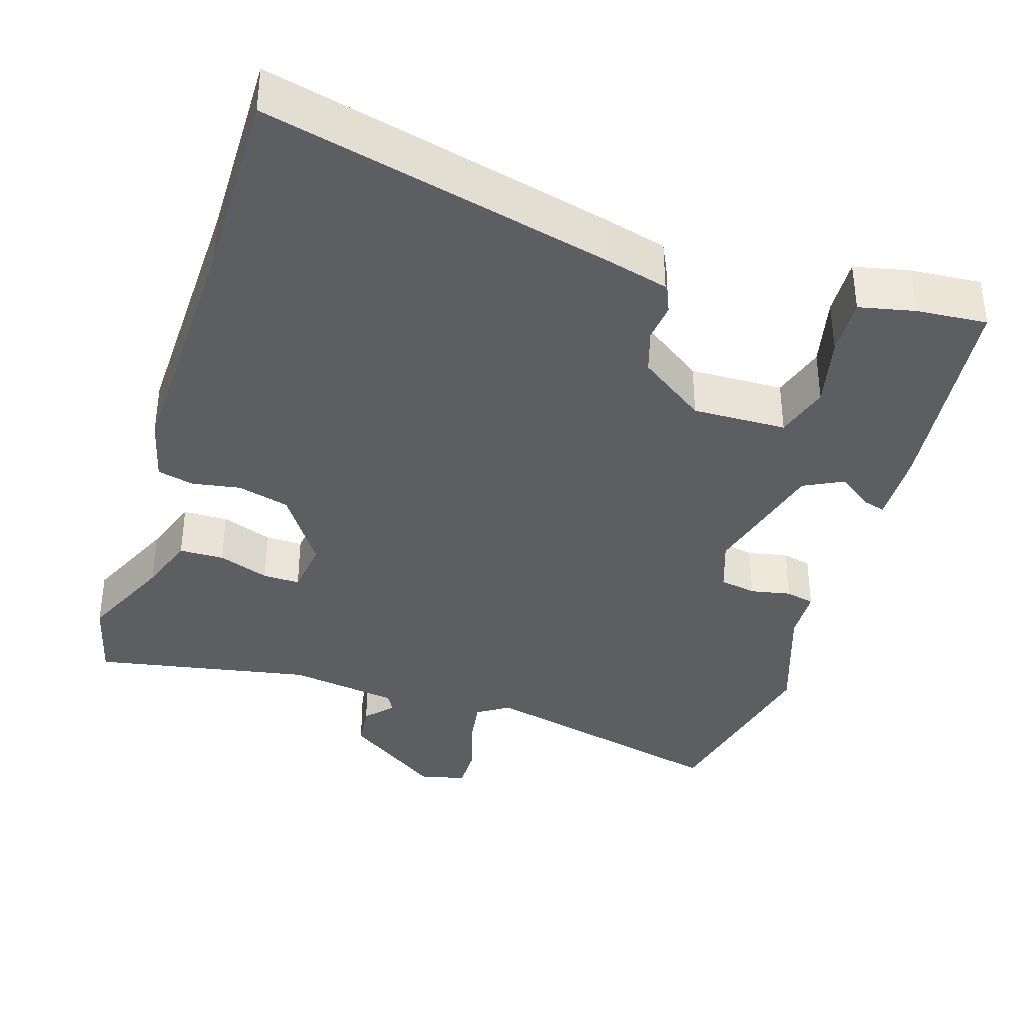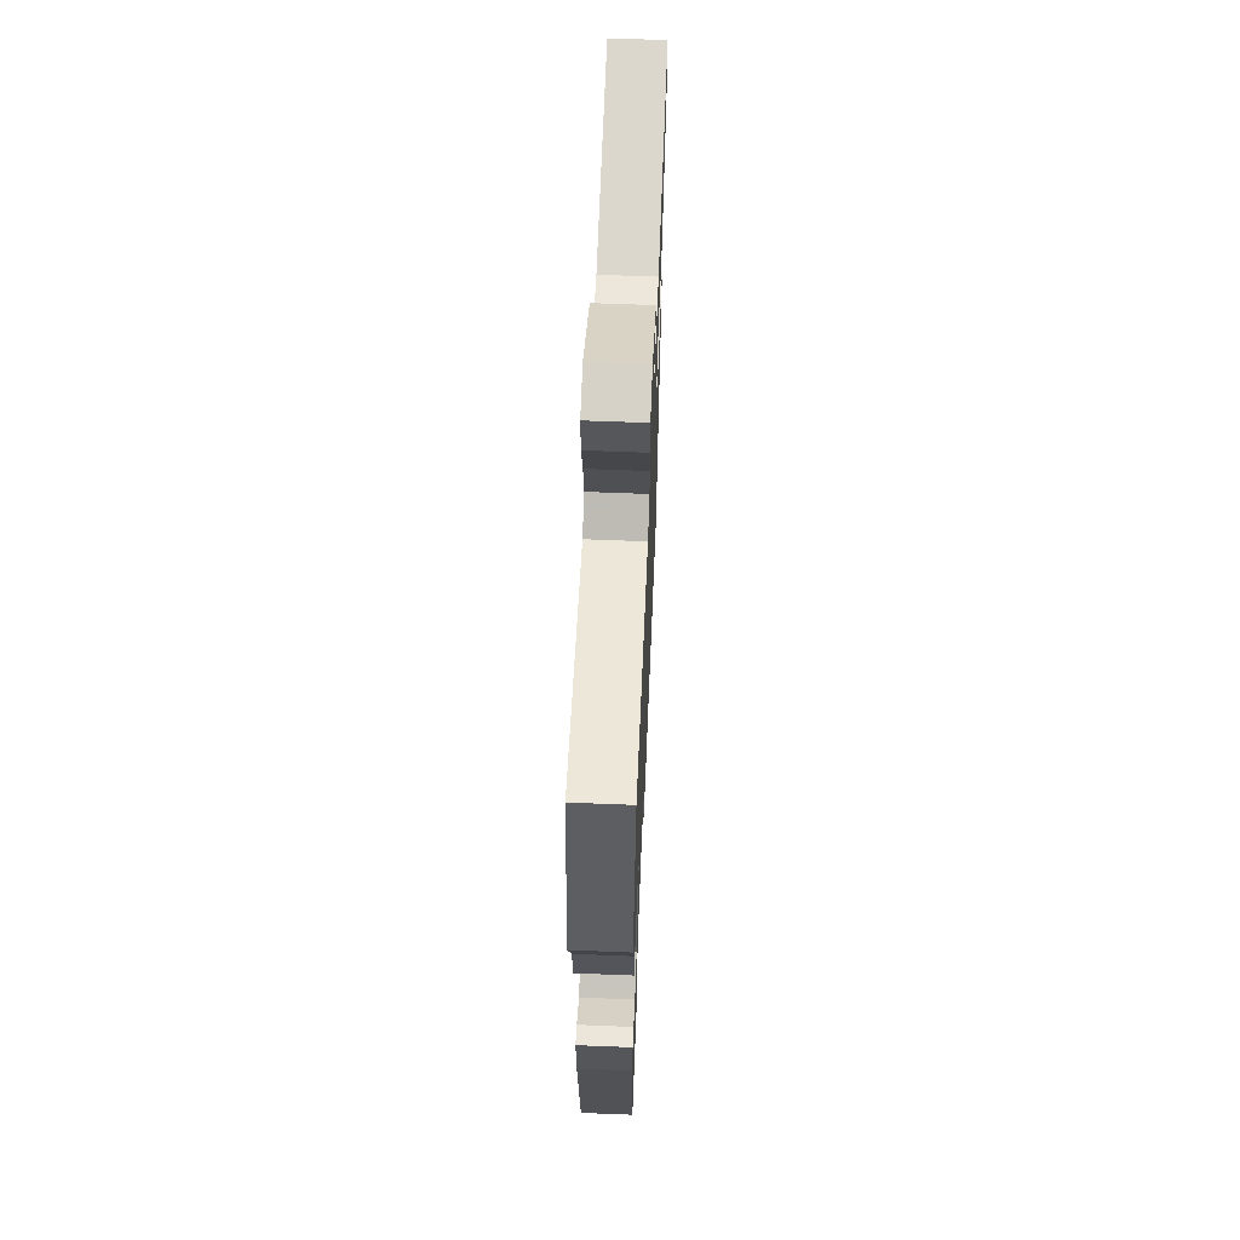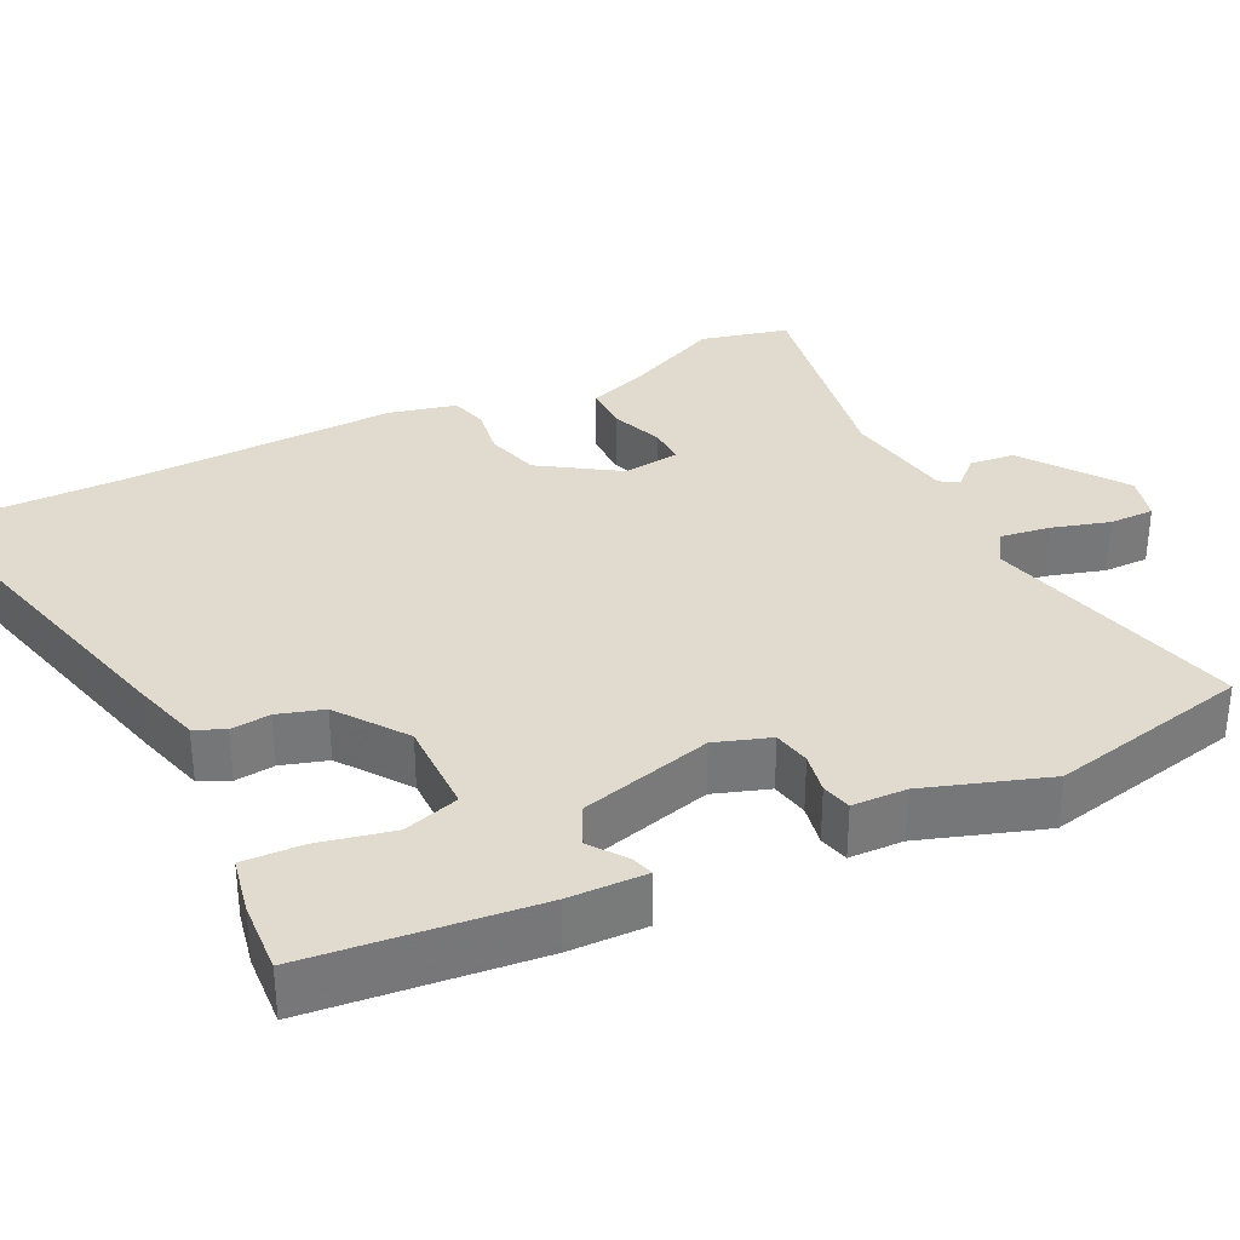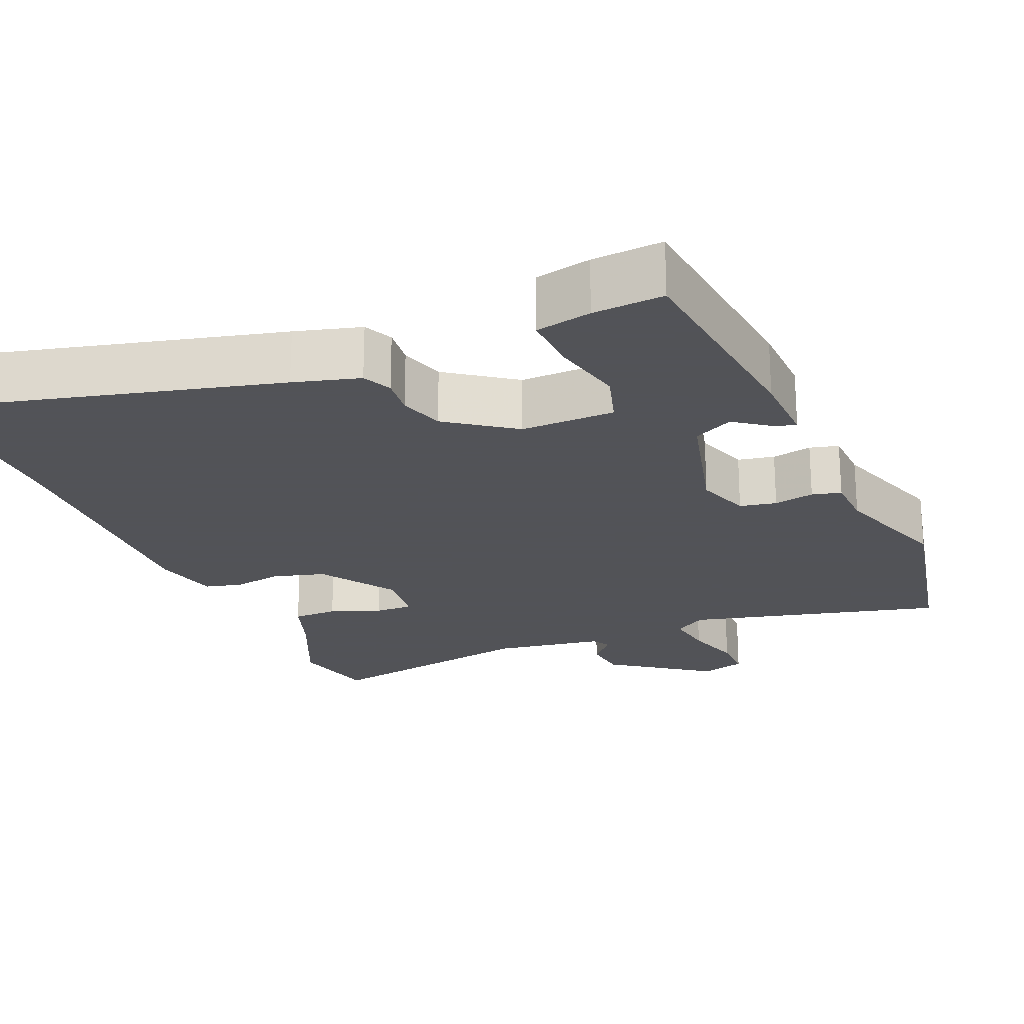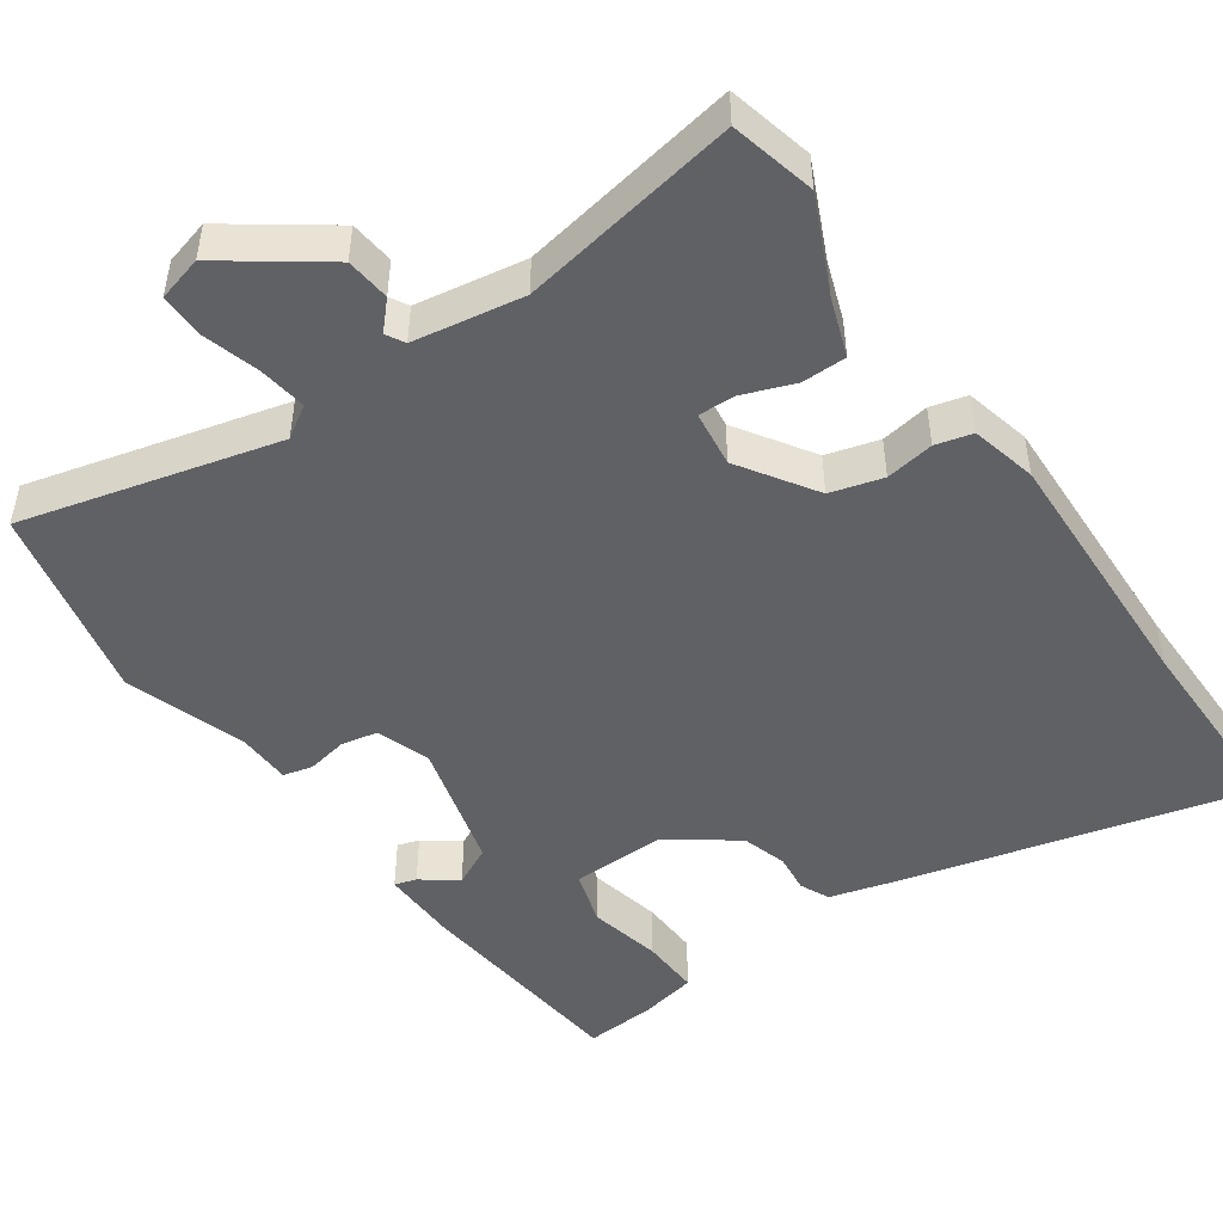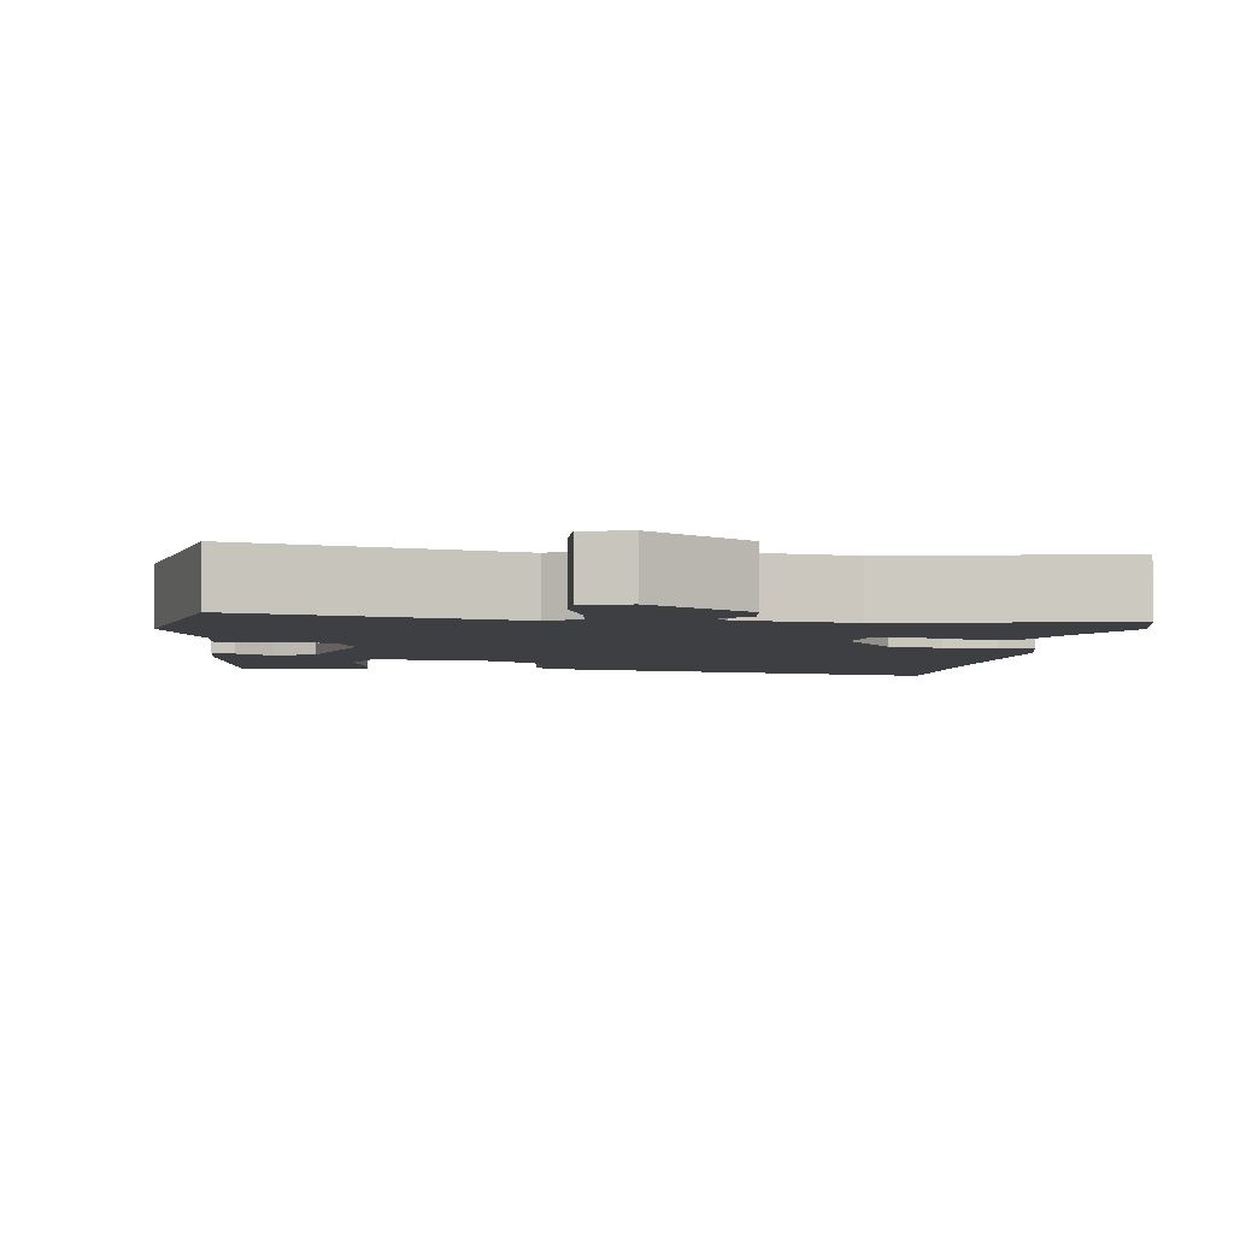
<metadata>
{"format":"obj","ext":"obj","renderer":"f3d","projection":"perspective","resolution":1024,"background":"white","views":[{"elev":-37.4,"azim":163.3,"up":"+Y"},{"elev":63.4,"azim":-87.7,"up":"+Z"},{"elev":33.4,"azim":-116.0,"up":"+Y"},{"elev":-22.5,"azim":-156.5,"up":"+Y"},{"elev":-48.4,"azim":35.2,"up":"+Y"},{"elev":-3.9,"azim":-6.3,"up":"+Y"}]}
</metadata>
<code>
v 0.489 0.07 0.545
v 0.516 0.07 0.431
v 0.458 0.07 0.306
v 0.43 0.07 0.228
v 0.37 0.07 0.228
v 0.302 0.07 0.254
v 0.252 0.07 0.256
v 0.242 0.07 0.181
v 0.308 0.07 0.079
v 0.378 0.07 0.059
v 0.443 0.07 0.069
v 0.492 0.07 0.056
v 0.513 0.07 -0.032
v 0.5 0.07 -0.379
v 0.5 0.07 -0.64
v 0.038 0.07 -0.52
v -0.05 0.07 -0.495
v -0.068 0.07 -0.456
v -0.062 0.07 -0.404
v -0.08 0.07 -0.344
v -0.169 0.07 -0.279
v -0.295 0.07 -0.28
v -0.318 0.07 -0.353
v -0.297 0.07 -0.45
v -0.294 0.07 -0.529
v -0.369 0.07 -0.544
v -0.464 0.07 -0.55
v -0.494 0.07 -0.253
v -0.496 0.07 -0.151
v -0.467 0.07 -0.16
v -0.42 0.07 -0.195
v -0.367 0.07 -0.169
v -0.32 0.07 0.004
v -0.344 0.07 0.076
v -0.393 0.07 0.086
v -0.447 0.07 0.076
v -0.486 0.07 0.086
v -0.488 0.07 0.157
v -0.541 0.07 0.318
v -0.482 0.07 0.581
v -0.14 0.07 0.492
v -0.097 0.07 0.519
v -0.106 0.07 0.584
v -0.128 0.07 0.66
v -0.128 0.07 0.719
v -0.068 0.07 0.735
v 0.063 0.07 0.64
v 0.069 0.07 0.581
v 0.035 0.07 0.545
v 0.049 0.07 0.52
v 0.196 0.07 0.495
v 0.489 0 0.545
v 0.516 0 0.431
v 0.458 0 0.306
v 0.43 0 0.228
v 0.37 0 0.228
v 0.302 0 0.254
v 0.252 0 0.256
v 0.242 0 0.181
v 0.308 0 0.079
v 0.378 0 0.059
v 0.443 0 0.069
v 0.492 0 0.056
v 0.513 0 -0.032
v 0.5 0 -0.379
v 0.5 0 -0.64
v 0.038 0 -0.52
v -0.05 0 -0.495
v -0.068 0 -0.456
v -0.062 0 -0.404
v -0.08 0 -0.344
v -0.169 0 -0.279
v -0.295 0 -0.28
v -0.318 0 -0.353
v -0.297 0 -0.45
v -0.294 0 -0.529
v -0.369 0 -0.544
v -0.464 0 -0.55
v -0.494 0 -0.253
v -0.496 0 -0.151
v -0.467 0 -0.16
v -0.42 0 -0.195
v -0.367 0 -0.169
v -0.32 0 0.004
v -0.344 0 0.076
v -0.393 0 0.086
v -0.447 0 0.076
v -0.486 0 0.086
v -0.488 0 0.157
v -0.541 0 0.318
v -0.482 0 0.581
v -0.14 0 0.492
v -0.097 0 0.519
v -0.106 0 0.584
v -0.128 0 0.66
v -0.128 0 0.719
v -0.068 0 0.735
v 0.063 0 0.64
v 0.069 0 0.581
v 0.035 0 0.545
v 0.049 0 0.52
v 0.196 0 0.495
f 46 47 48 49
f 44 45 46 49
f 43 44 49 50
f 42 43 50
f 41 42 50 51
f 38 39 40 41
f 35 36 37 38
f 34 35 38 41
f 33 34 41 51
f 28 29 30 31
f 28 31 32
f 27 28 32
f 23 24 25 26
f 23 26 27 32
f 16 17 18 19
f 14 15 16 19
f 14 19 20
f 13 14 20 21
f 10 11 12 13
f 9 10 13 21
f 3 4 5 6
f 3 6 7
f 2 3 7
f 1 2 7
f 51 1 7
f 33 51 7 8
f 22 23 32 33
f 21 22 33
f 8 9 21 33
f 100 99 98 97
f 100 97 96 95
f 101 100 95 94
f 101 94 93
f 102 101 93 92
f 92 91 90 89
f 89 88 87 86
f 92 89 86 85
f 102 92 85 84
f 82 81 80 79
f 83 82 79
f 83 79 78
f 77 76 75 74
f 83 78 77 74
f 70 69 68 67
f 70 67 66 65
f 71 70 65
f 72 71 65 64
f 64 63 62 61
f 72 64 61 60
f 57 56 55 54
f 58 57 54
f 58 54 53
f 58 53 52
f 58 52 102
f 59 58 102 84
f 84 83 74 73
f 84 73 72
f 84 72 60 59
f 1 52 53 2
f 2 53 54 3
f 3 54 55 4
f 4 55 56 5
f 5 56 57 6
f 6 57 58 7
f 7 58 59 8
f 8 59 60 9
f 9 60 61 10
f 10 61 62 11
f 11 62 63 12
f 12 63 64 13
f 13 64 65 14
f 14 65 66 15
f 15 66 67 16
f 16 67 68 17
f 17 68 69 18
f 18 69 70 19
f 19 70 71 20
f 20 71 72 21
f 21 72 73 22
f 22 73 74 23
f 23 74 75 24
f 24 75 76 25
f 25 76 77 26
f 26 77 78 27
f 27 78 79 28
f 28 79 80 29
f 29 80 81 30
f 30 81 82 31
f 31 82 83 32
f 32 83 84 33
f 33 84 85 34
f 34 85 86 35
f 35 86 87 36
f 36 87 88 37
f 37 88 89 38
f 38 89 90 39
f 39 90 91 40
f 40 91 92 41
f 41 92 93 42
f 42 93 94 43
f 43 94 95 44
f 44 95 96 45
f 45 96 97 46
f 46 97 98 47
f 47 98 99 48
f 48 99 100 49
f 49 100 101 50
f 50 101 102 51
f 51 102 52 1

</code>
